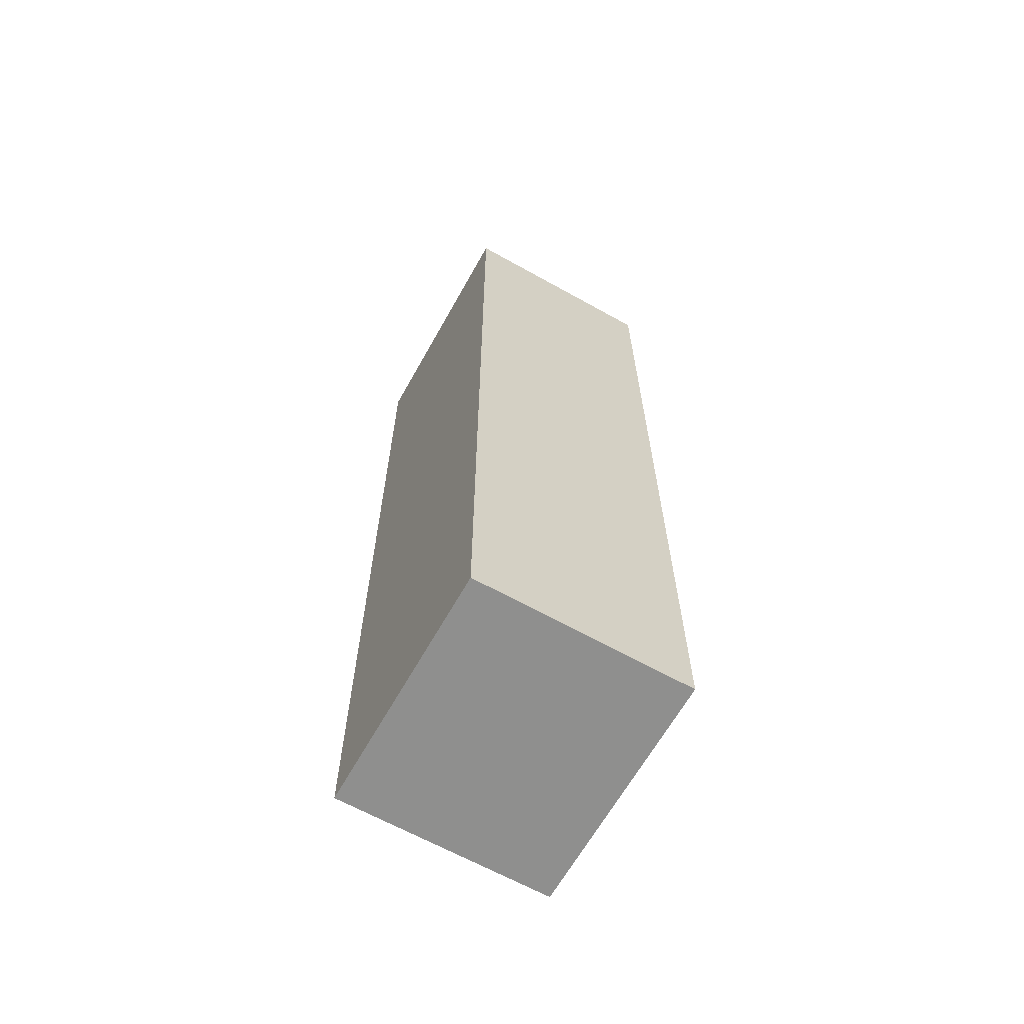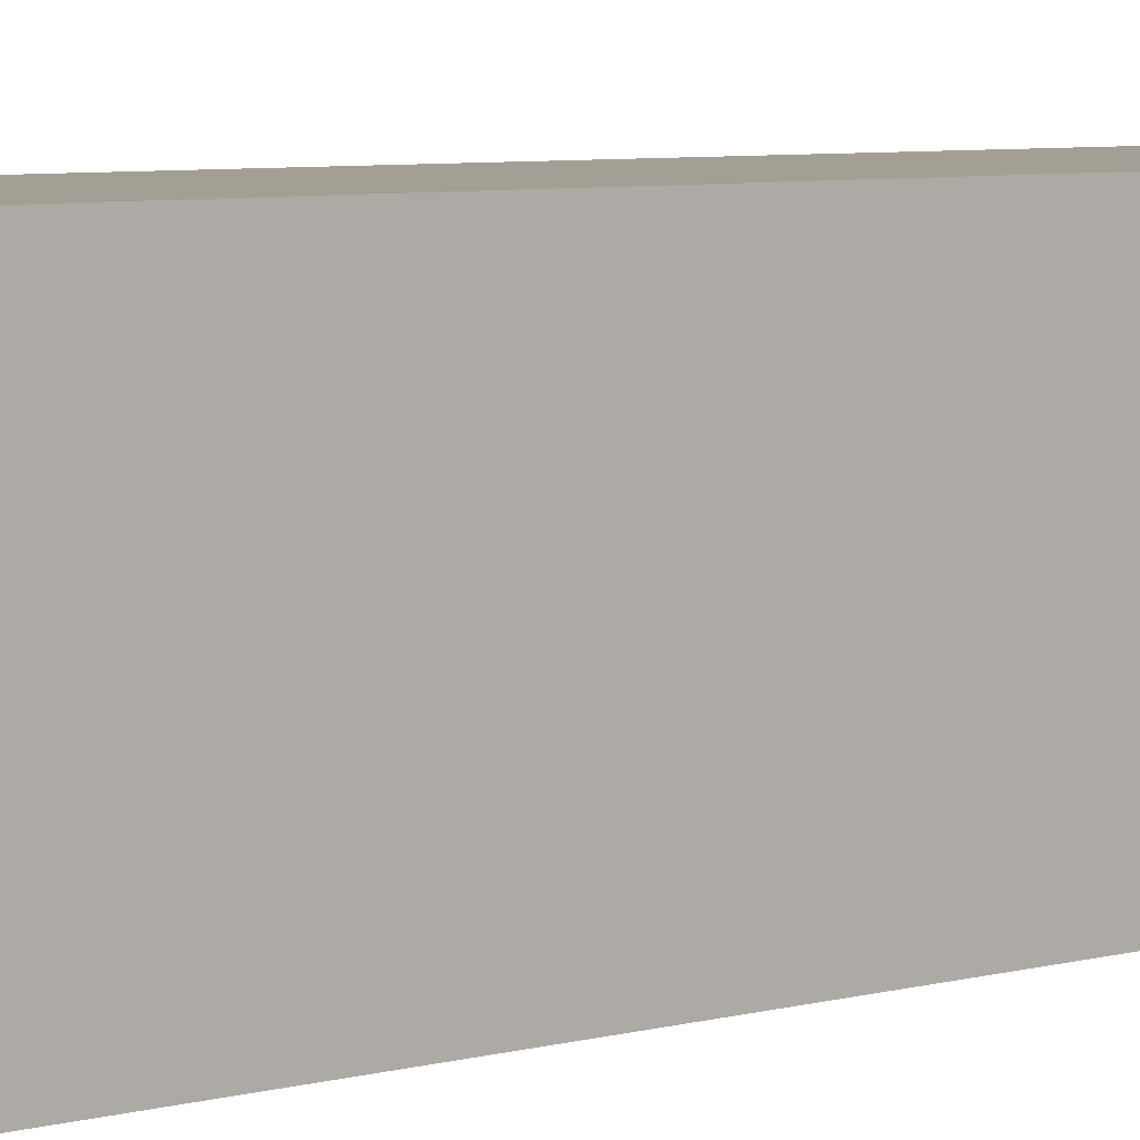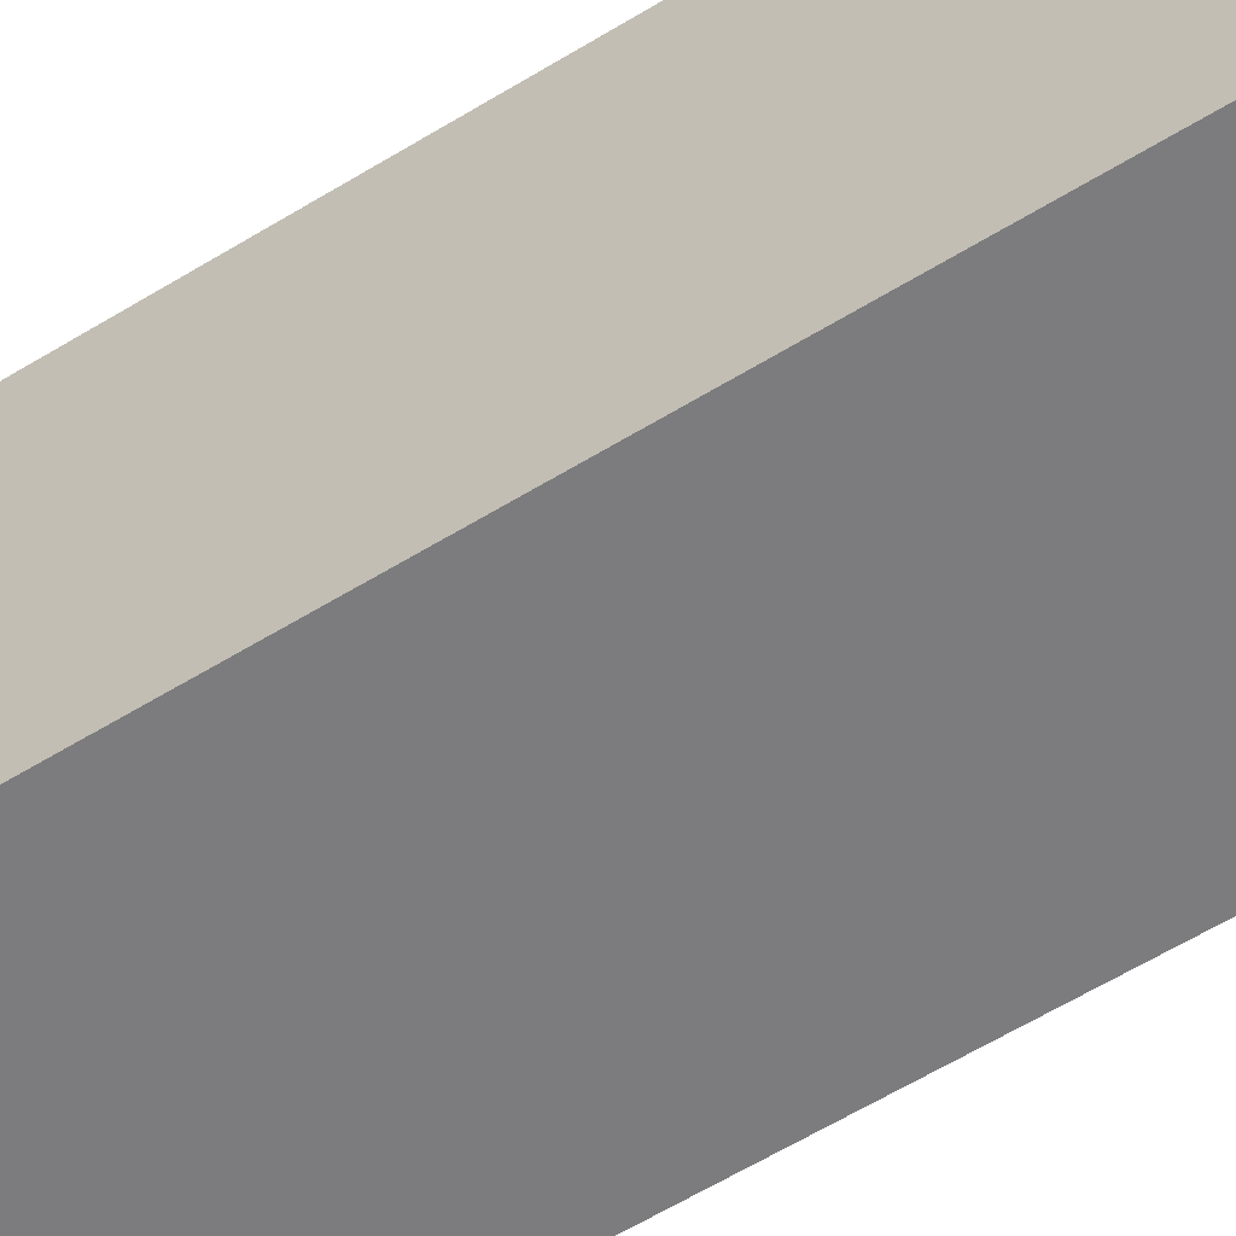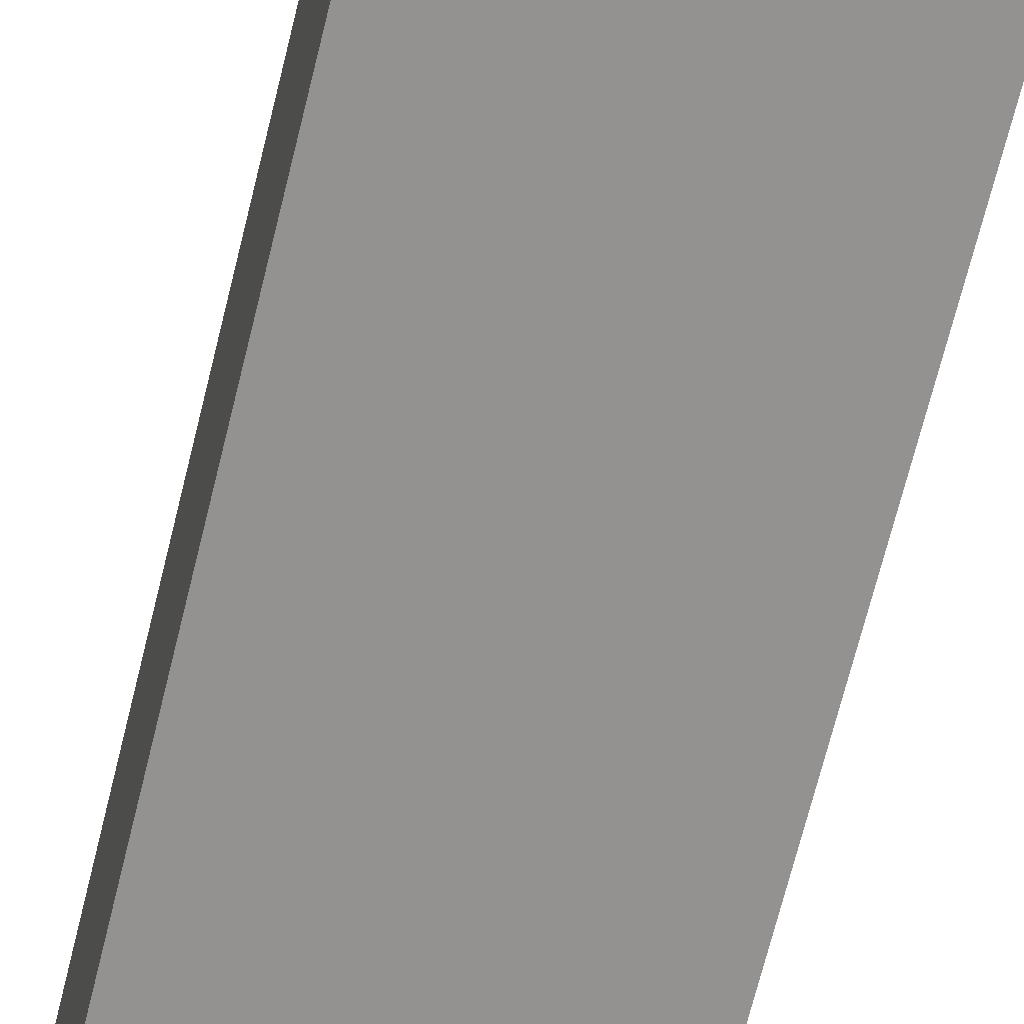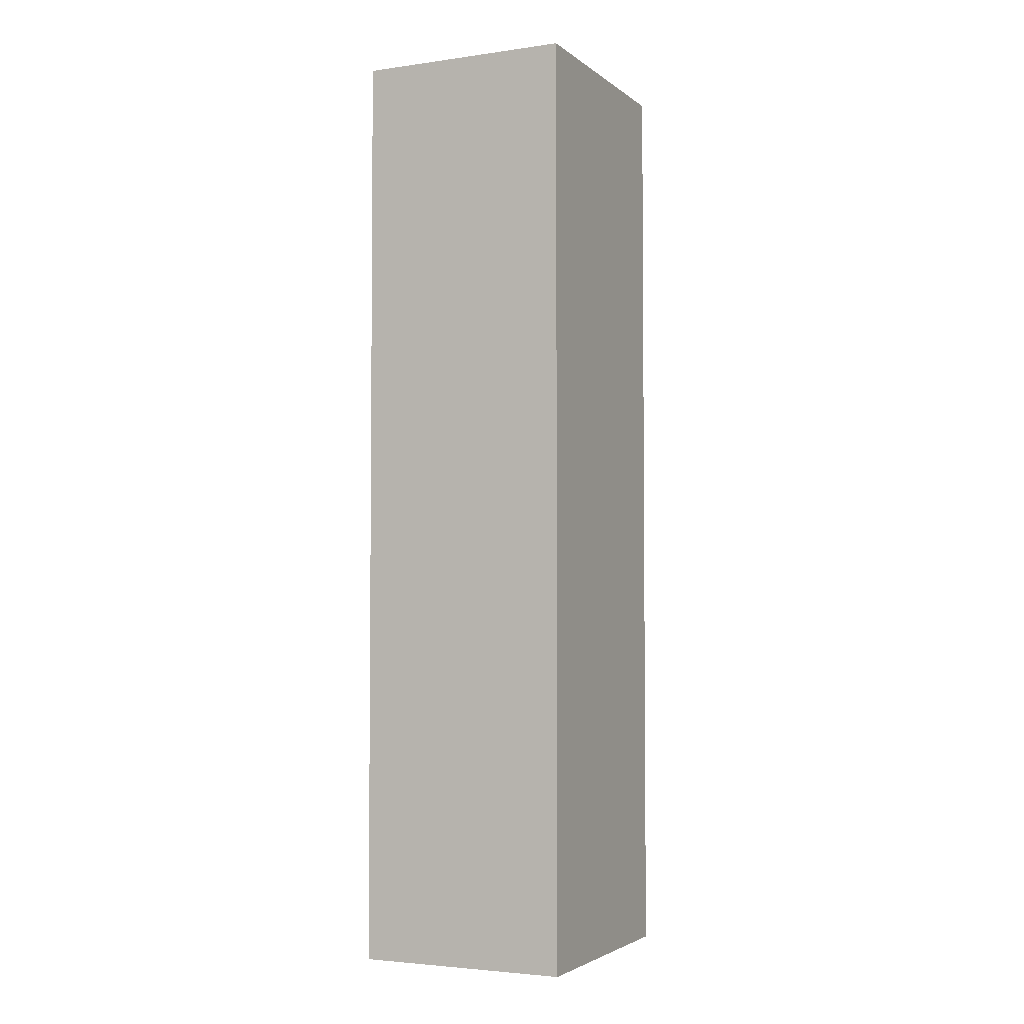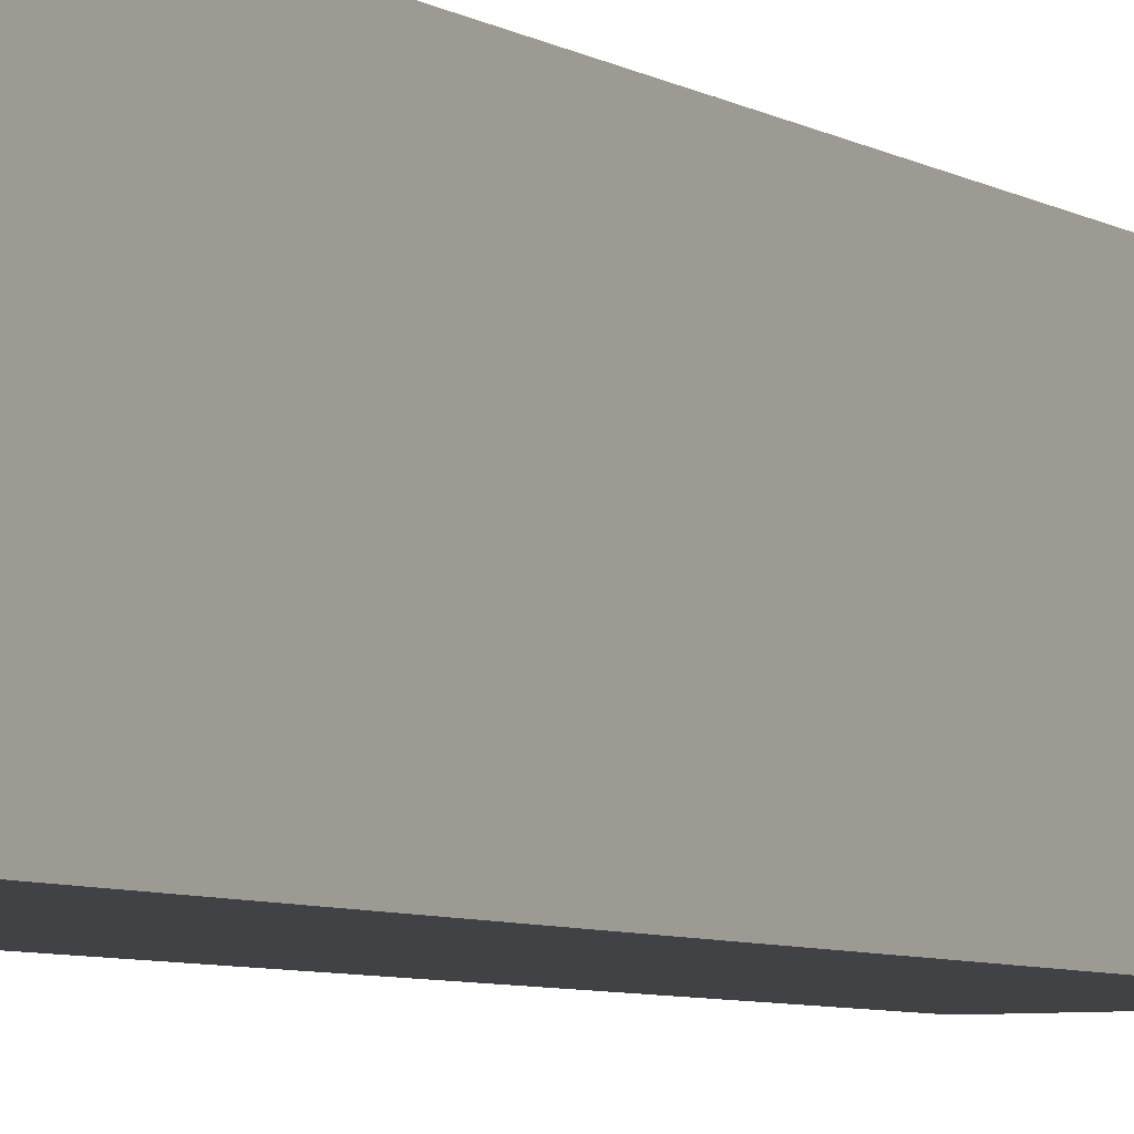
<metadata>
{"format":"obj","ext":"obj","renderer":"f3d","projection":"perspective","resolution":1024,"background":"white","views":[{"elev":-65.1,"azim":-29.3,"up":"+Z"},{"elev":5.3,"azim":46.4,"up":"+Y"},{"elev":-58.9,"azim":-57.5,"up":"+Y"},{"elev":-66.4,"azim":166.4,"up":"+Y"},{"elev":-3.4,"azim":25.2,"up":"+Z"},{"elev":-6.2,"azim":30.6,"up":"+Y"}]}
</metadata>
<code>
v  -0.0932 -0.1064 0
v  -0.0932 0.1064 0
v  0.0932 0.1064 0
v  0.0932 -0.1064 0
v  -0.0932 -0.1064 0.8163
v  0.0932 -0.1064 0.8163
v  0.0932 0.1064 0.8163
v  -0.0932 0.1064 0.8163
g cube
f 1 2 3
f 3 4 1
f 5 6 7
f 7 8 5
f 1 4 6
f 6 5 1
f 4 3 7
f 7 6 4
f 3 2 8
f 8 7 3
f 2 1 5
f 5 8 2

</code>
